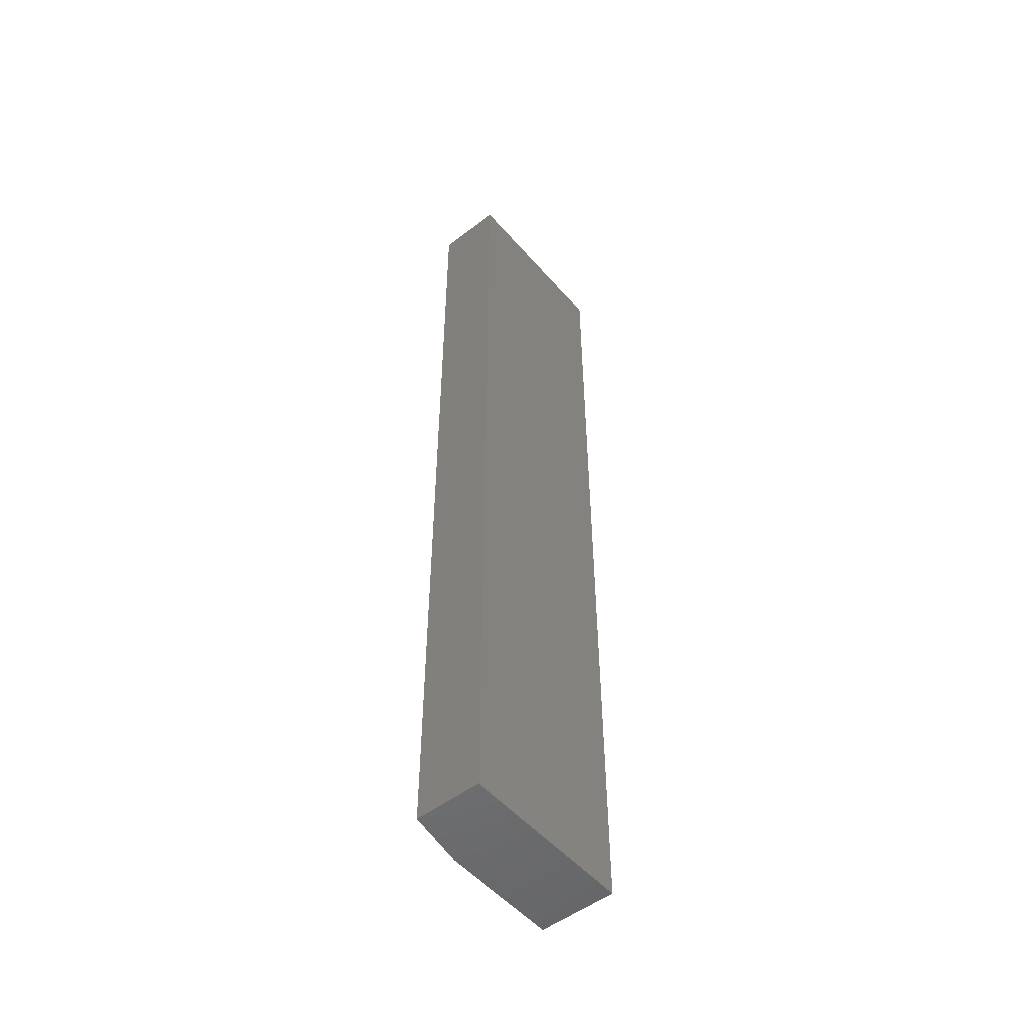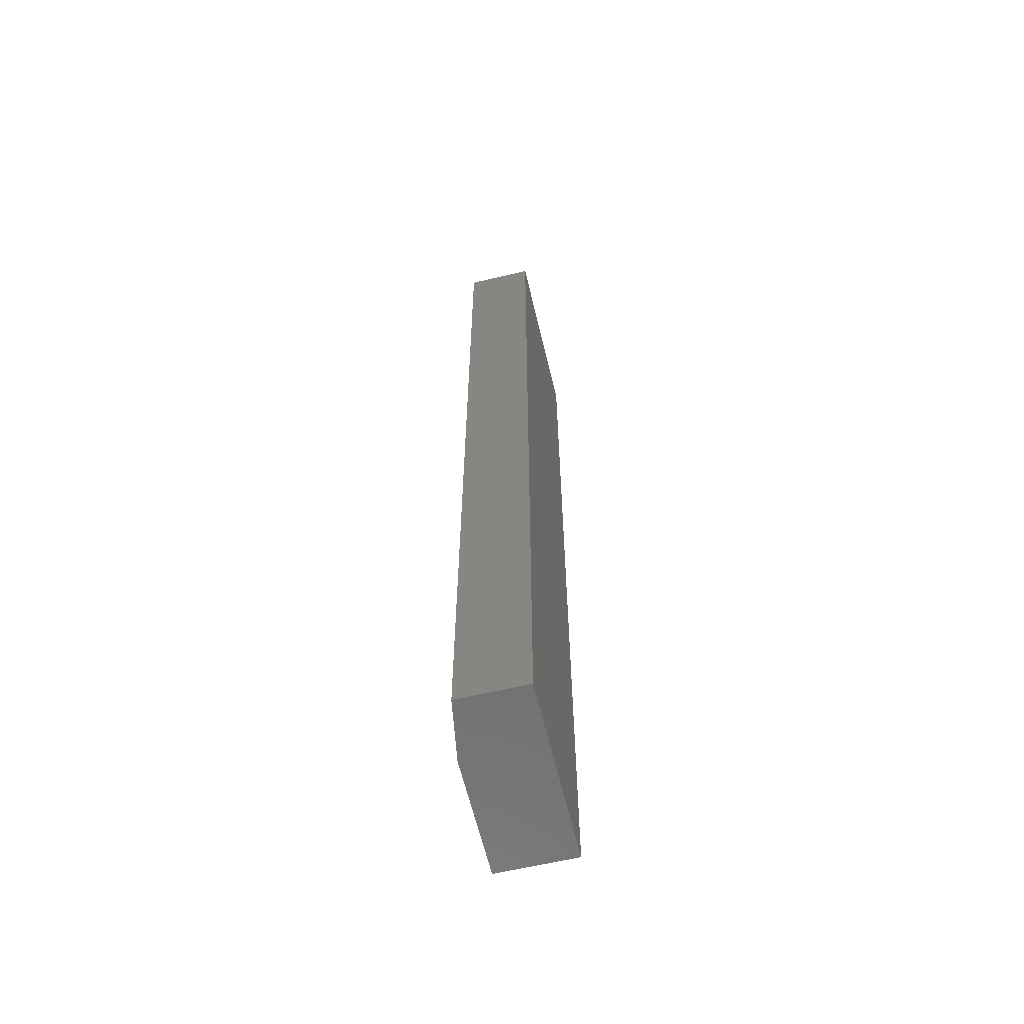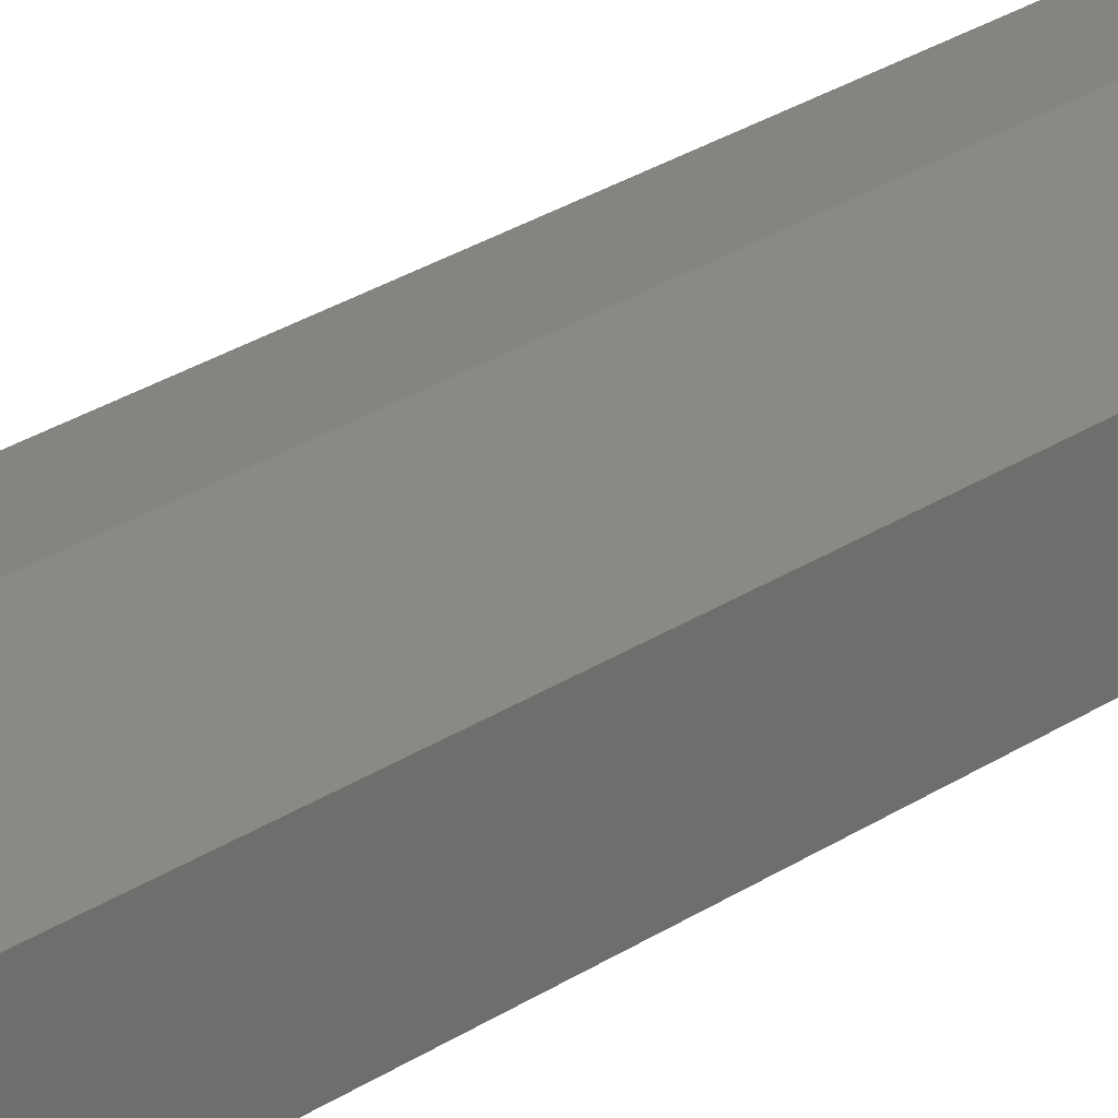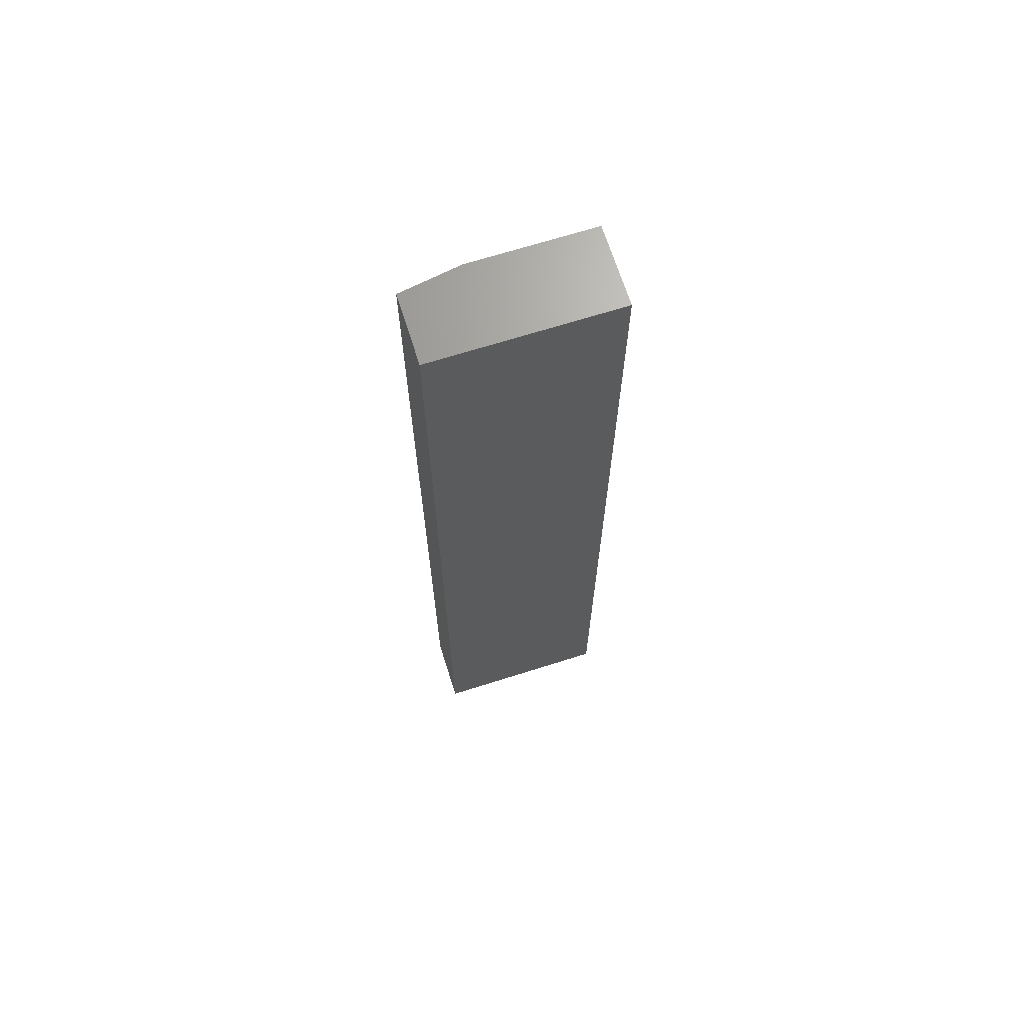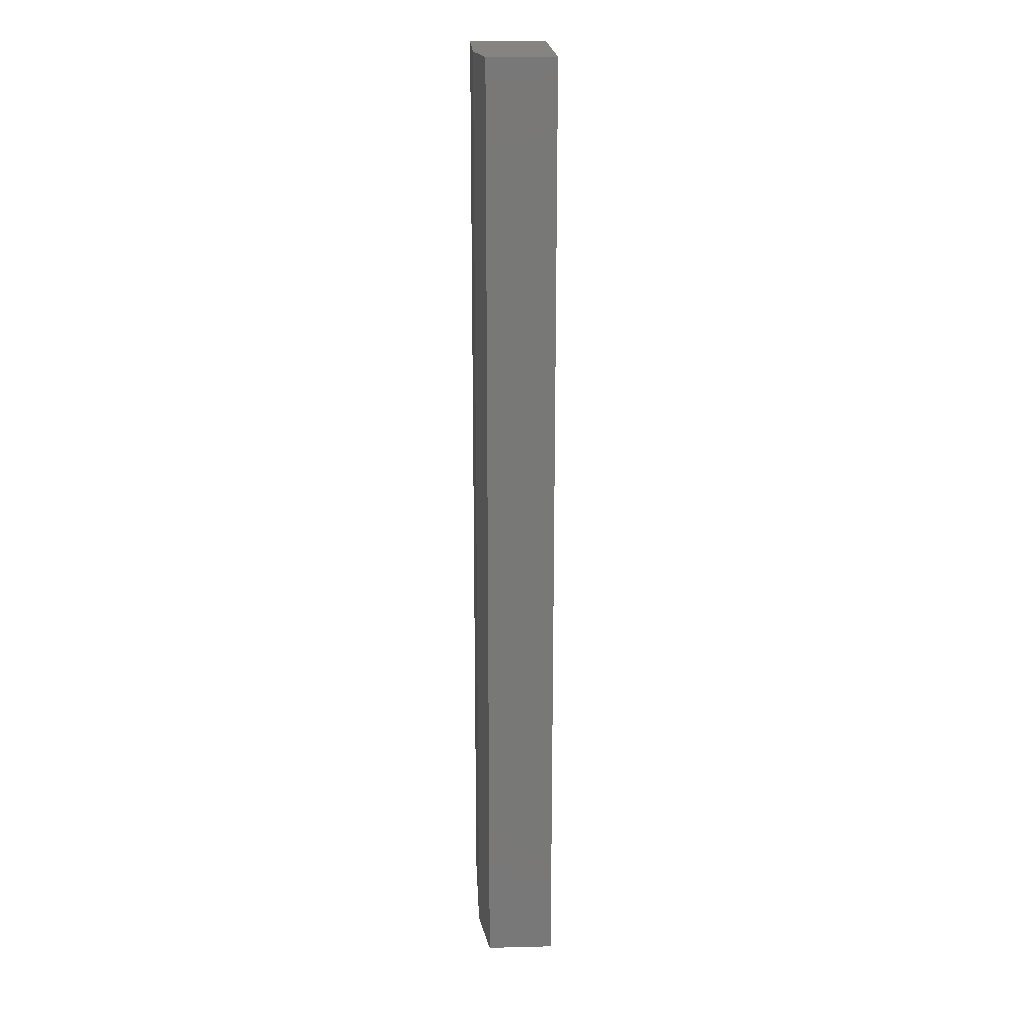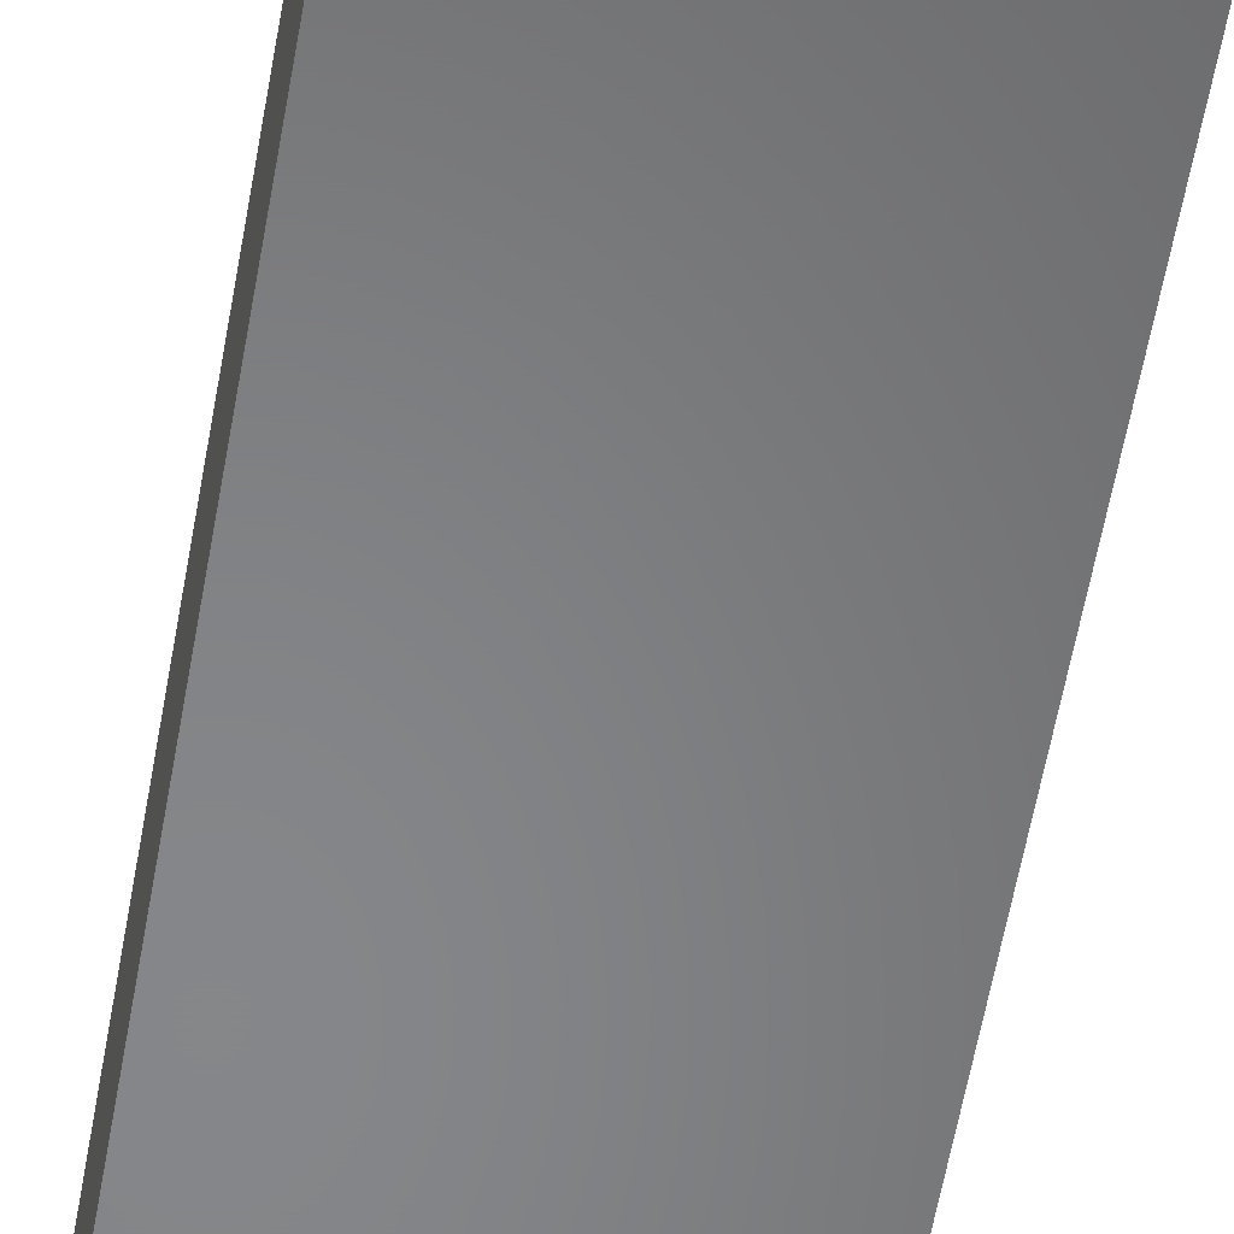
<metadata>
{"format":"stl","ext":"stl","renderer":"f3d","projection":"perspective","resolution":1024,"background":"white","views":[{"elev":-51.8,"azim":-50.4,"up":"+Z"},{"elev":-62.3,"azim":-76.6,"up":"+Z"},{"elev":29.3,"azim":46.2,"up":"+Y"},{"elev":68.3,"azim":-17.6,"up":"+Z"},{"elev":19.4,"azim":-92.6,"up":"+Z"},{"elev":-53.5,"azim":-9.4,"up":"+Y"}]}
</metadata>
<code>
# stl→obj: 10 verts, 16 faces
v -0.07031 -0.03125 0.75
v 0.07031 -0.03125 0.75
v -0.07031 0.02163 0.75
v 0.07031 0.02944 0.75
v -0.02344 0.02944 0.75
v -0.02344 0.02944 0
v 0.07031 0.02944 0
v -0.07031 0.02163 0
v 0.07031 -0.03125 0
v -0.07031 -0.03125 0
f 1 2 3
f 3 2 4
f 3 4 5
f 6 7 8
f 8 7 9
f 8 9 10
f 8 10 3
f 3 10 1
f 7 6 4
f 4 6 5
f 5 6 3
f 3 6 8
f 9 7 2
f 2 7 4
f 10 9 1
f 1 9 2

</code>
